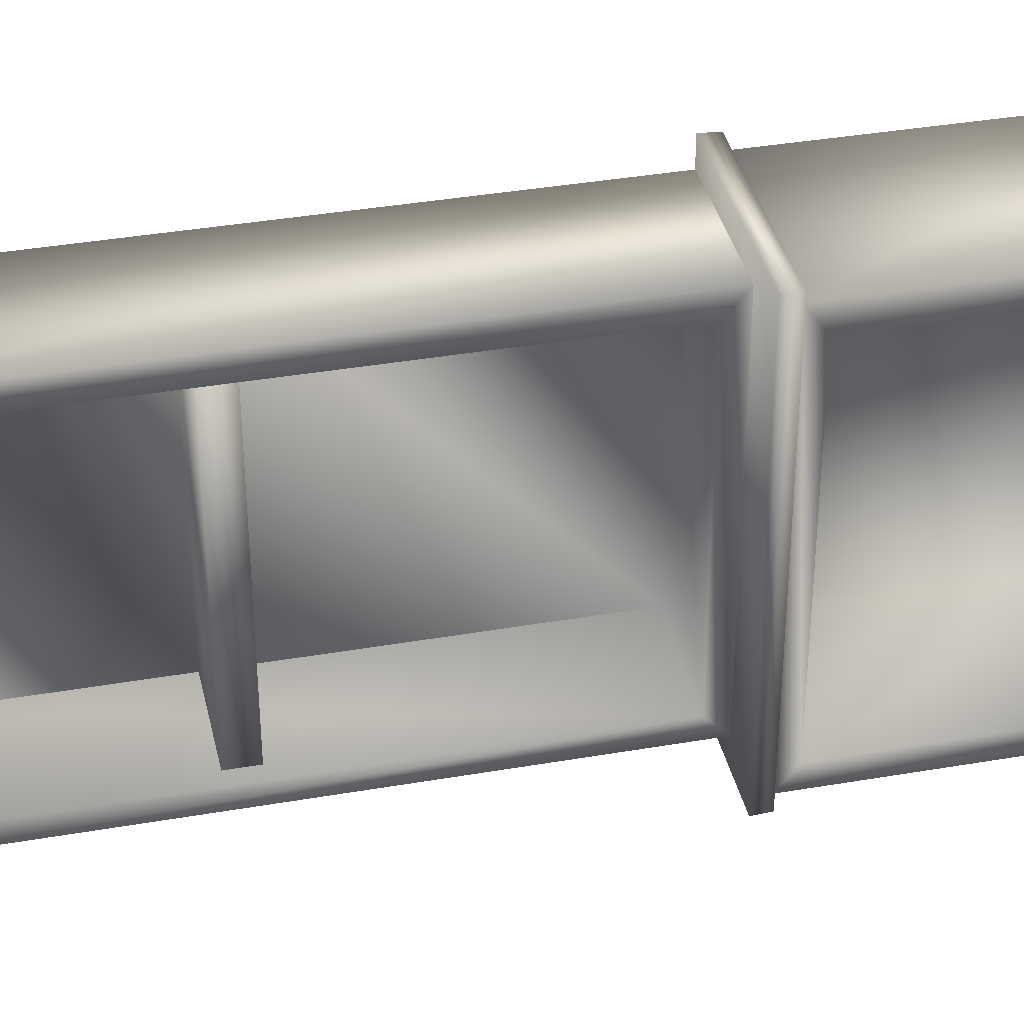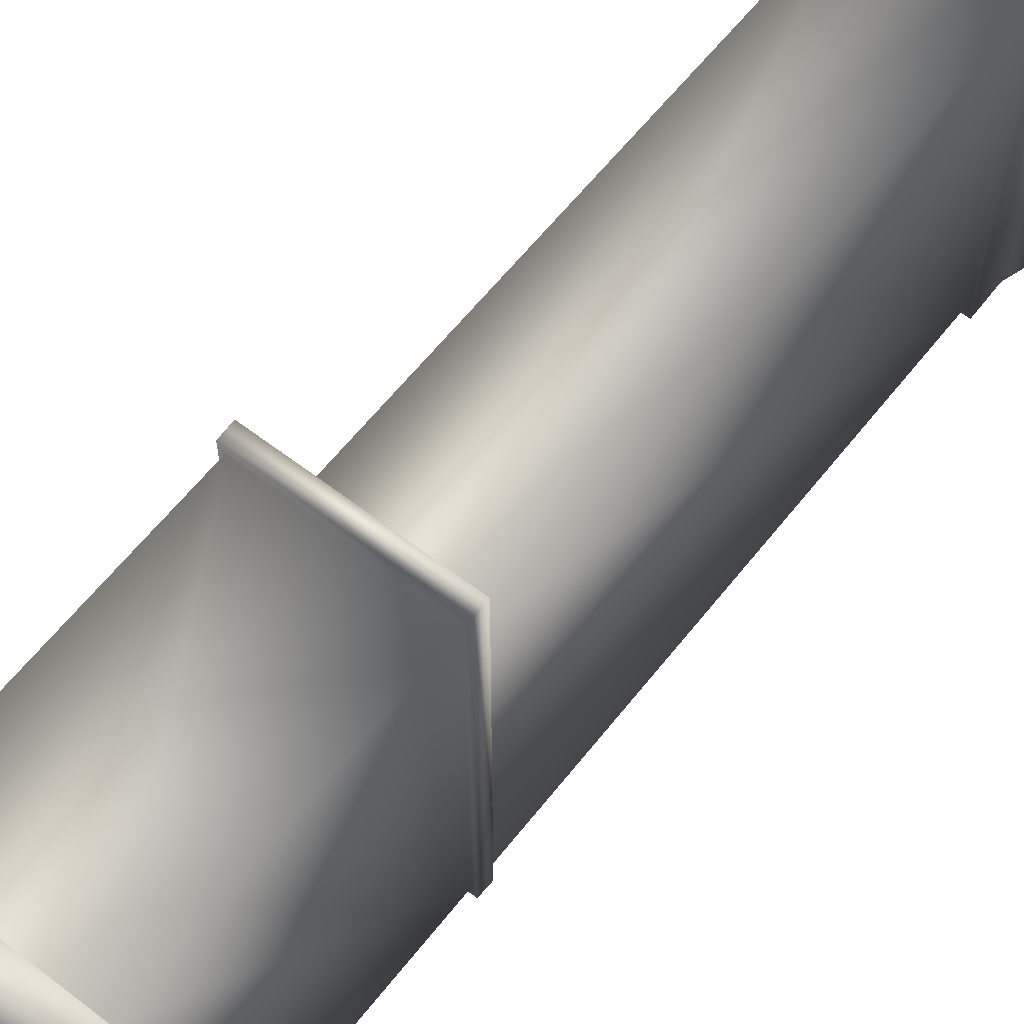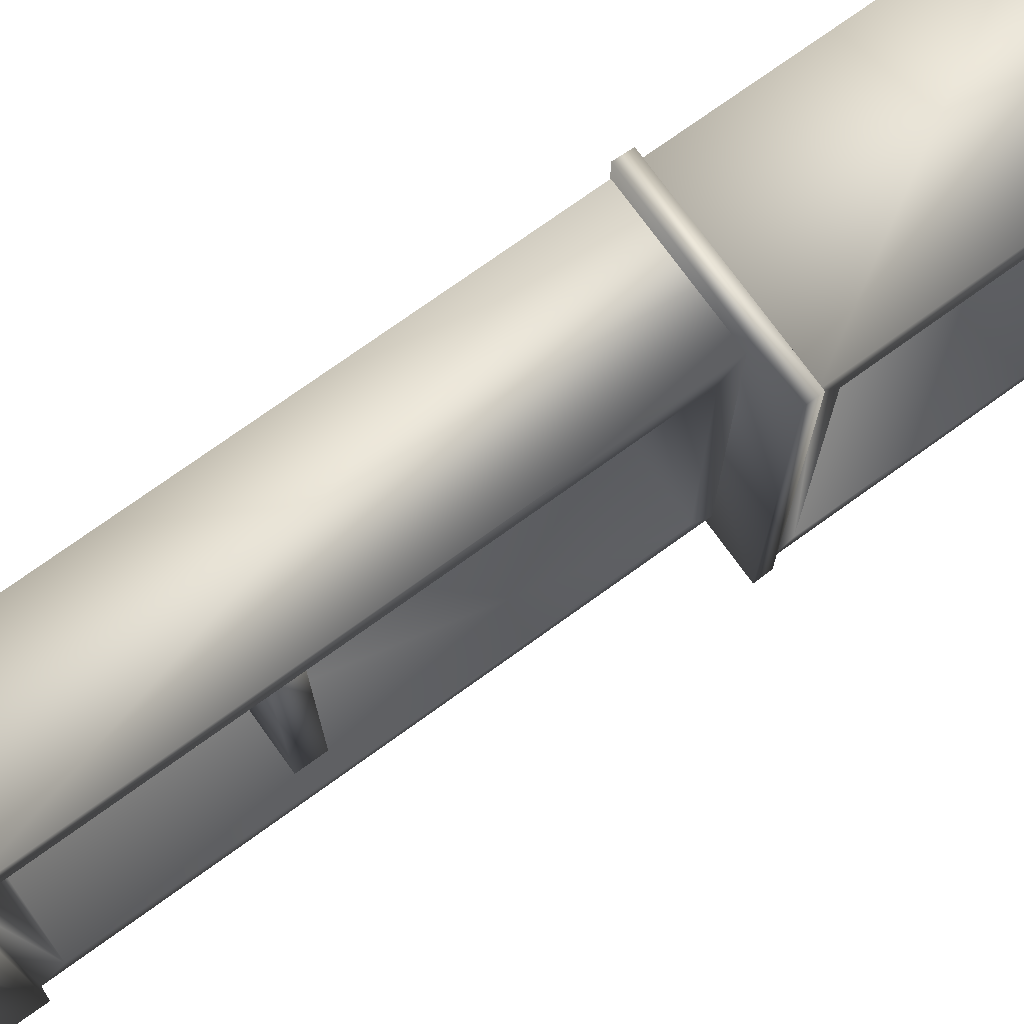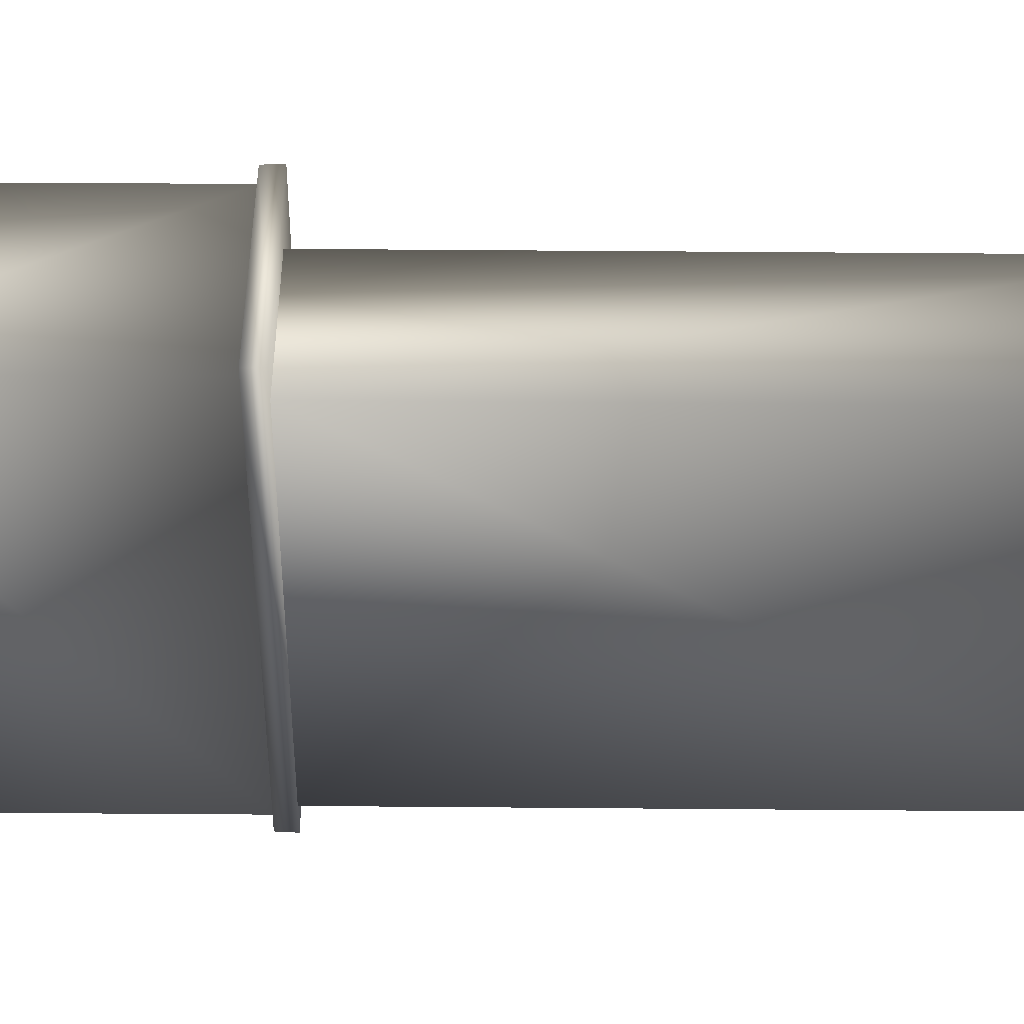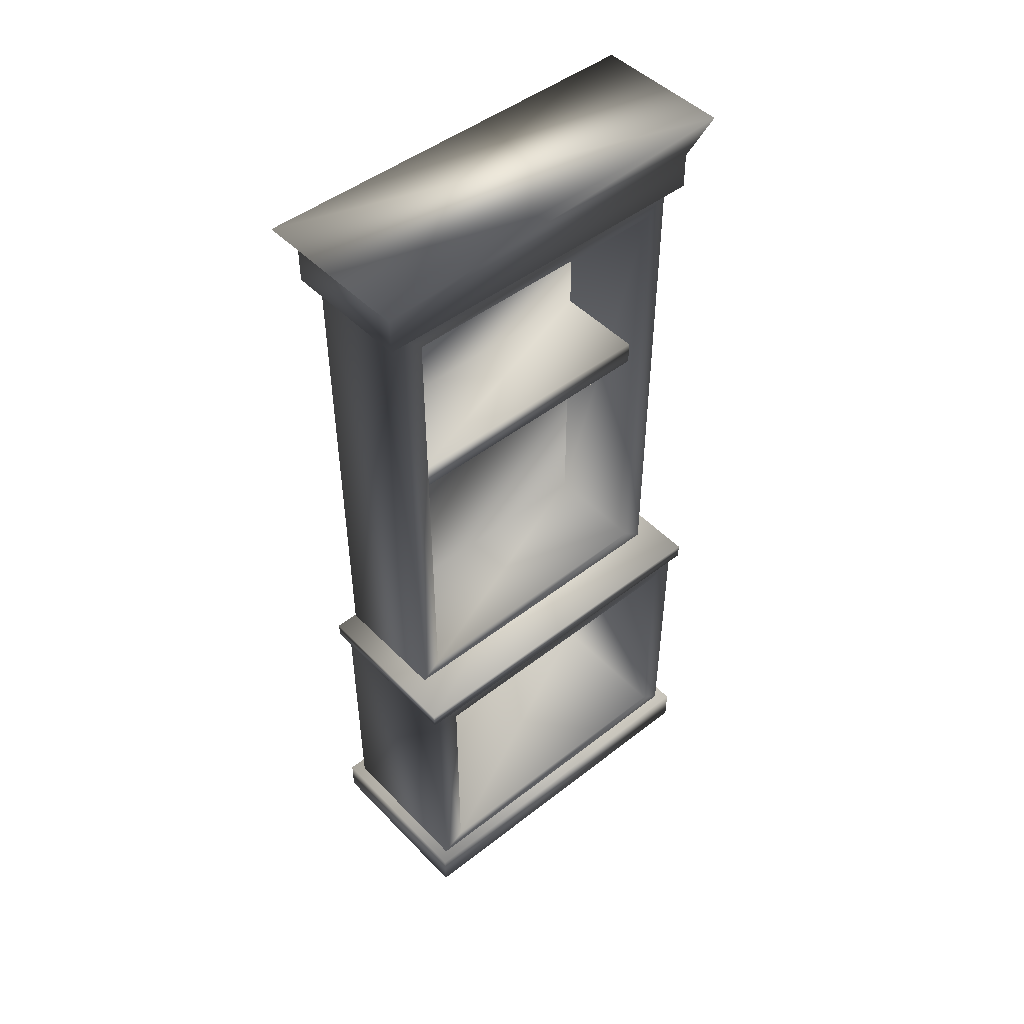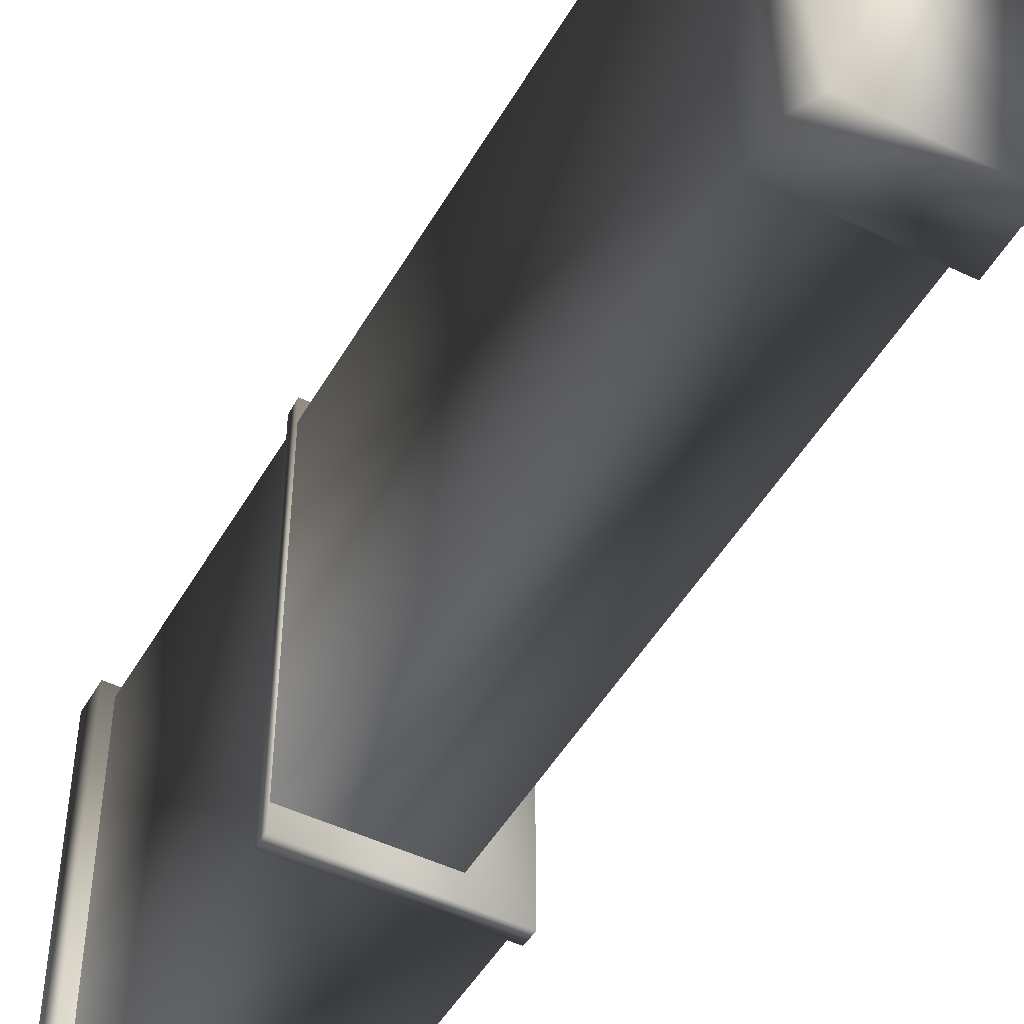
<metadata>
{"format":"obj","ext":"obj","renderer":"f3d","projection":"perspective","resolution":1024,"background":"white","views":[{"elev":37.4,"azim":-102.5,"up":"+Z"},{"elev":61.4,"azim":38.1,"up":"+Z"},{"elev":74.5,"azim":-125.7,"up":"+Z"},{"elev":44.4,"azim":90.5,"up":"+Z"},{"elev":47.7,"azim":-131.2,"up":"+Y"},{"elev":-48.2,"azim":151.3,"up":"+Z"}]}
</metadata>
<code>
v 20.97 -113.3 42.83
v 20.97 -104.4 42.83
v 20.97 -113.3 -52.84
v 20.97 -104.4 -52.84
v -25.54 -113.3 42.83
v -25.54 -113.3 -52.84
v -25.54 -104.4 -52.84
v -25.54 -104.4 42.83
v -23.95 -30.3 -52.75
v 19.39 -30.3 -52.75
v 19.39 -30.3 42.73
v -23.95 -30.3 42.73
v 12.64 -99.66 34.16
v 18.14 -104.4 39.99
v 18.14 -104.4 -50
v 12.64 -99.66 -44.17
v 12.64 -38.53 34.16
v 18.14 -34.14 39.99
v 18.14 -34.14 -50
v 12.64 -38.53 -44.17
v -23.87 -34.22 42.56
v 19.31 -34.22 42.56
v 19.31 -34.22 -52.57
v -23.87 -34.22 -52.57
v -16.29 117.3 47.97
v -16.29 117.3 -57.99
v 19.85 117.3 -58.19
v 19.85 117.3 47.77
v 19.2 -30.3 36.68
v 19.2 -30.3 -46.69
v 14.92 -25.88 -41.51
v 14.92 -25.88 31.44
v 19.2 98.46 36.49
v 19.2 98.46 -46.87
v 14.92 93.21 -41.67
v 14.92 93.21 31.28
v 19.91 98.81 41.4
v 19.91 98.81 -51.79
v -13.98 98.81 -51.61
v -13.98 98.81 41.57
v 19.85 108 41.34
v 19.85 108 -51.74
v -13.92 108 -51.56
v -13.92 108 41.52
v -12.18 98.46 -46.71
v -12.18 -30.3 -46.53
v -12.18 -30.3 36.83
v -12.18 98.46 36.65
v -12.29 93.37 -41.67
v -12.29 -25.72 -41.51
v -12.29 -25.72 31.44
v -12.29 93.37 31.28
v -22.71 -34.14 -50
v -22.71 -104.4 -50
v -22.71 -104.4 39.99
v -22.71 -34.14 39.99
v -22.99 -38.37 -44.17
v -22.99 -99.49 -44.17
v -22.99 -99.49 34.16
v -22.99 -38.37 34.16
v -8.646 48.1 -41.61
v -8.646 48.03 31.34
v -8.646 41.77 -41.6
v -8.646 41.91 31.35
v 14.92 41.91 31.35
v 14.92 48.03 31.34
v 14.92 48.1 -41.61
v 14.92 41.77 -41.6
g
f 4 1 3
f 4 2 1
f 6 1 5
f 6 3 1
f 7 3 6
f 7 4 3
f 8 4 7
f 8 2 4
f 13 58 59
f 13 16 58
f 8 6 5
f 8 7 6
f 2 5 1
f 2 8 5
f 11 21 22
f 11 12 21
f 11 9 12
f 11 10 9
f 32 50 51
f 32 31 50
f 10 22 23
f 10 11 22
f 9 23 24
f 9 10 23
f 12 24 21
f 12 9 24
f 17 59 60
f 17 13 59
f 14 19 18
f 14 15 19
f 16 57 58
f 16 20 57
f 16 17 20
f 16 13 17
f 56 22 21
f 56 18 22
f 18 23 22
f 18 19 23
f 19 24 23
f 19 53 24
f 20 60 57
f 20 17 60
f 27 41 42
f 27 28 41
f 27 25 28
f 27 26 25
f 26 42 43
f 26 27 42
f 25 43 44
f 25 26 43
f 28 44 41
f 28 25 44
f 29 34 33
f 29 30 34
f 63 67 68
f 63 61 67
f 61 66 67
f 61 62 66
f 62 65 66
f 62 64 65
f 33 38 37
f 33 34 38
f 34 39 38
f 34 45 39
f 35 52 49
f 35 36 52
f 48 37 40
f 48 33 37
f 37 42 41
f 37 38 42
f 38 43 42
f 38 39 43
f 39 44 43
f 39 40 44
f 40 41 44
f 40 37 41
f 34 46 45
f 34 30 46
f 29 48 47
f 29 33 48
f 40 45 48
f 40 39 45
f 45 50 49
f 45 46 50
f 46 51 50
f 46 47 51
f 47 52 51
f 47 48 52
f 48 49 52
f 48 45 49
f 19 54 53
f 19 15 54
f 14 56 55
f 14 18 56
f 21 53 56
f 21 24 53
f 53 58 57
f 53 54 58
f 54 59 58
f 54 55 59
f 55 60 59
f 55 56 60
f 56 57 60
f 56 53 57
f 62 63 64
f 62 61 63
f 64 68 65
f 64 63 68
f 32 66 65
f 32 36 66
f 32 52 36
f 32 51 52
f 36 67 66
f 36 35 67
f 35 68 67
f 35 31 68
f 35 50 31
f 35 49 50
f 31 65 68
f 31 32 65

</code>
